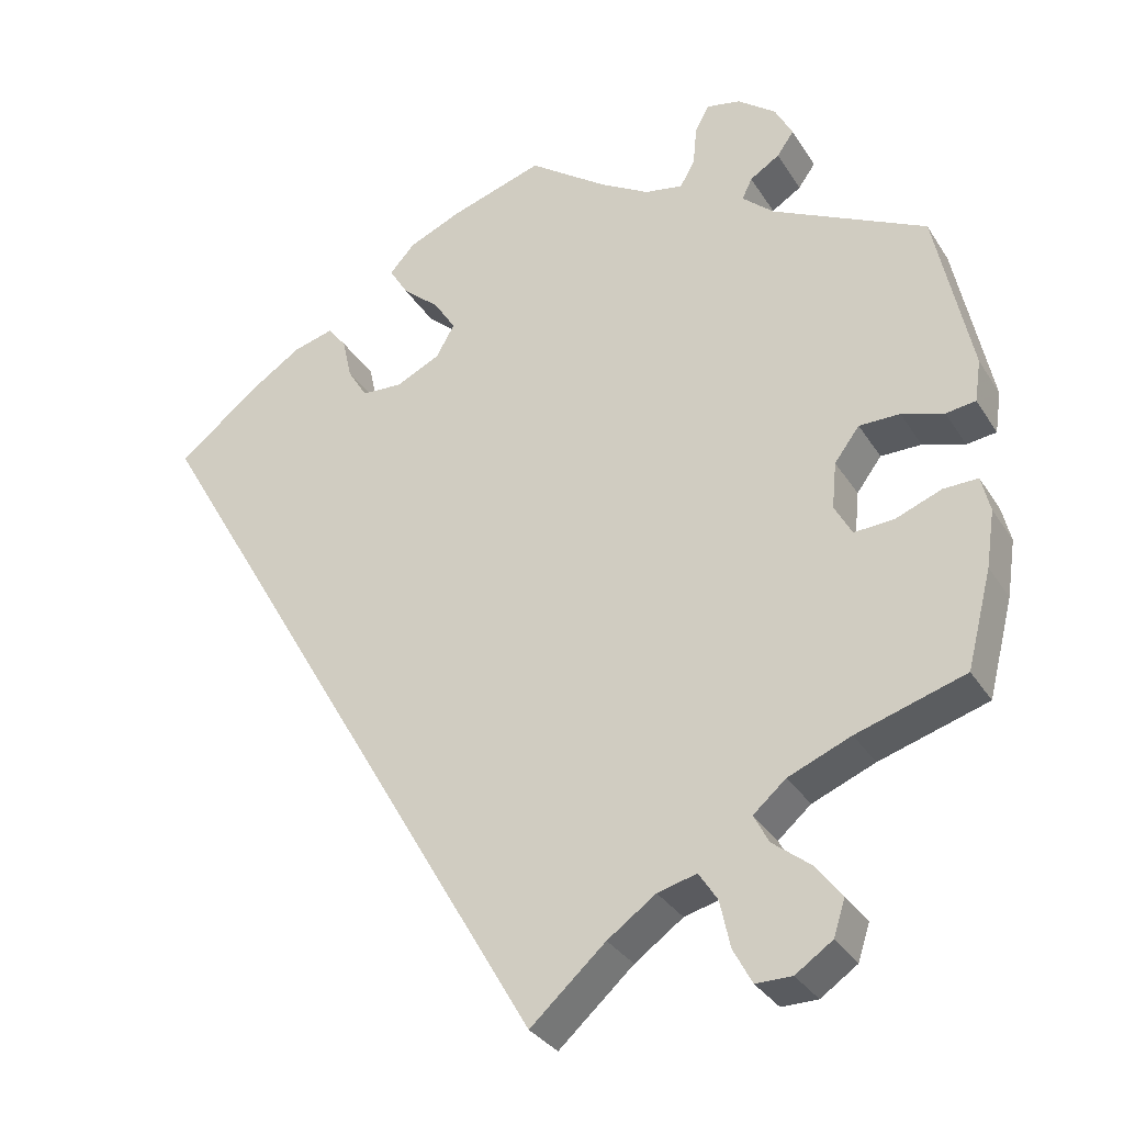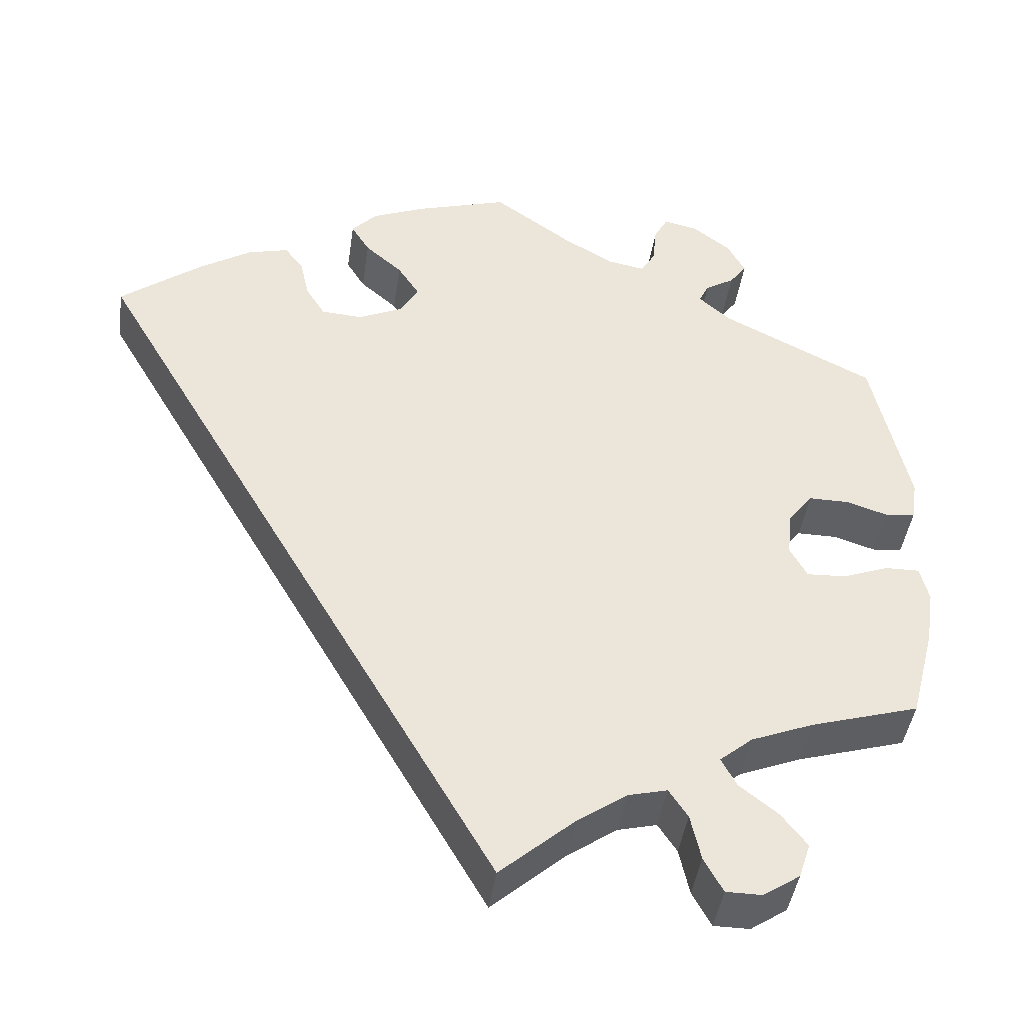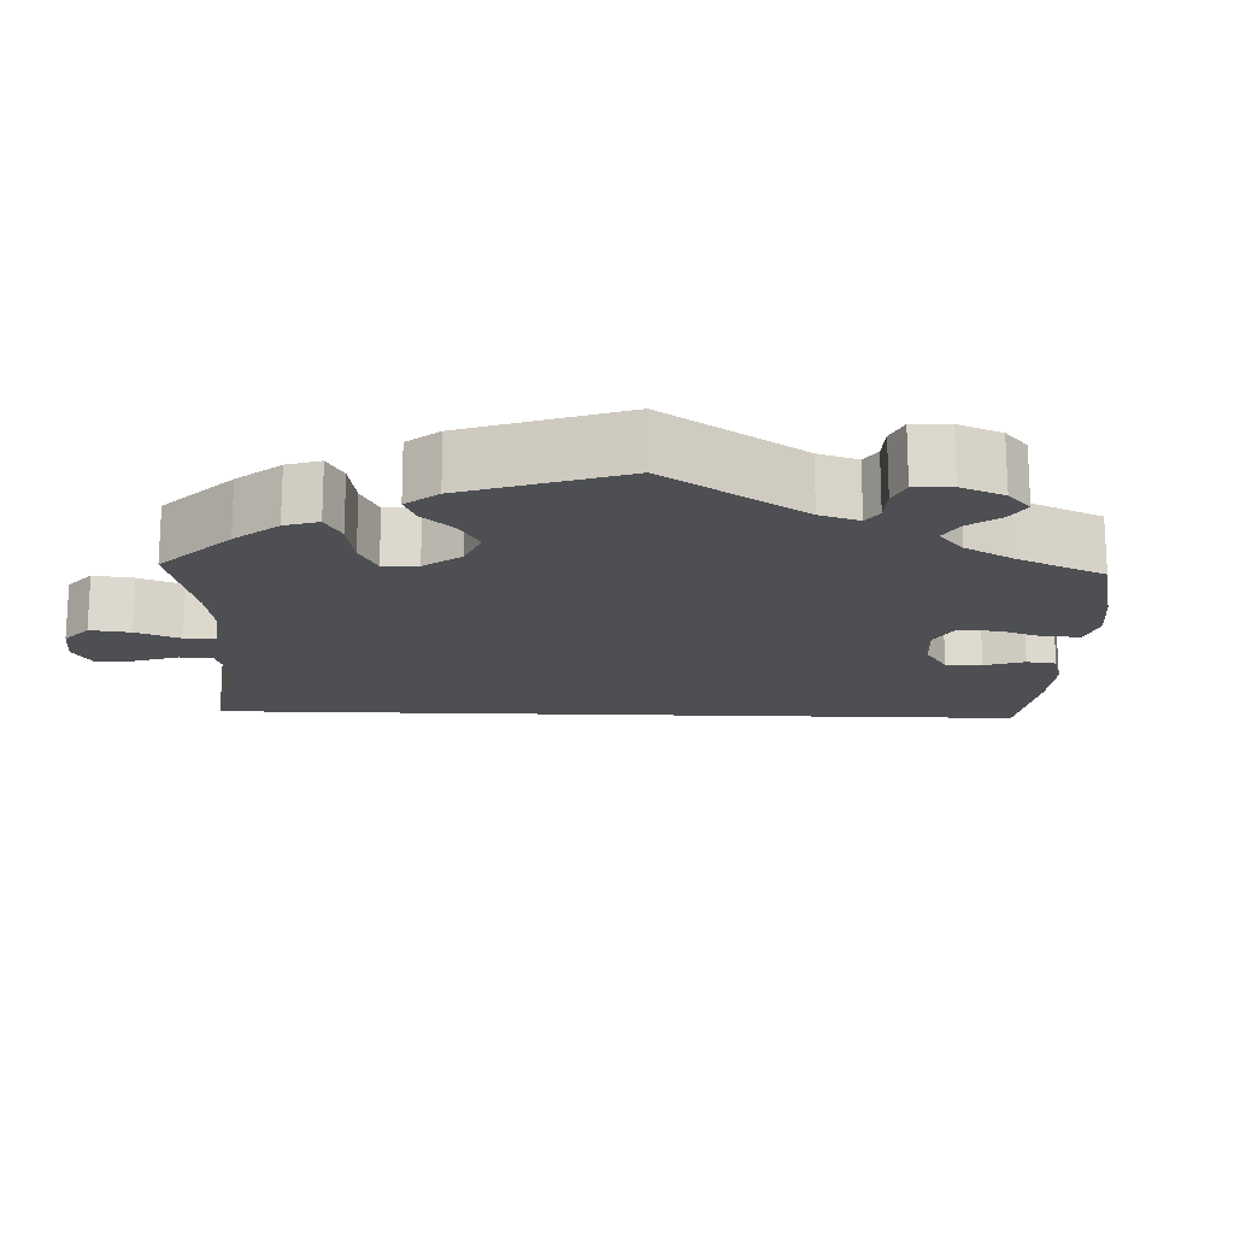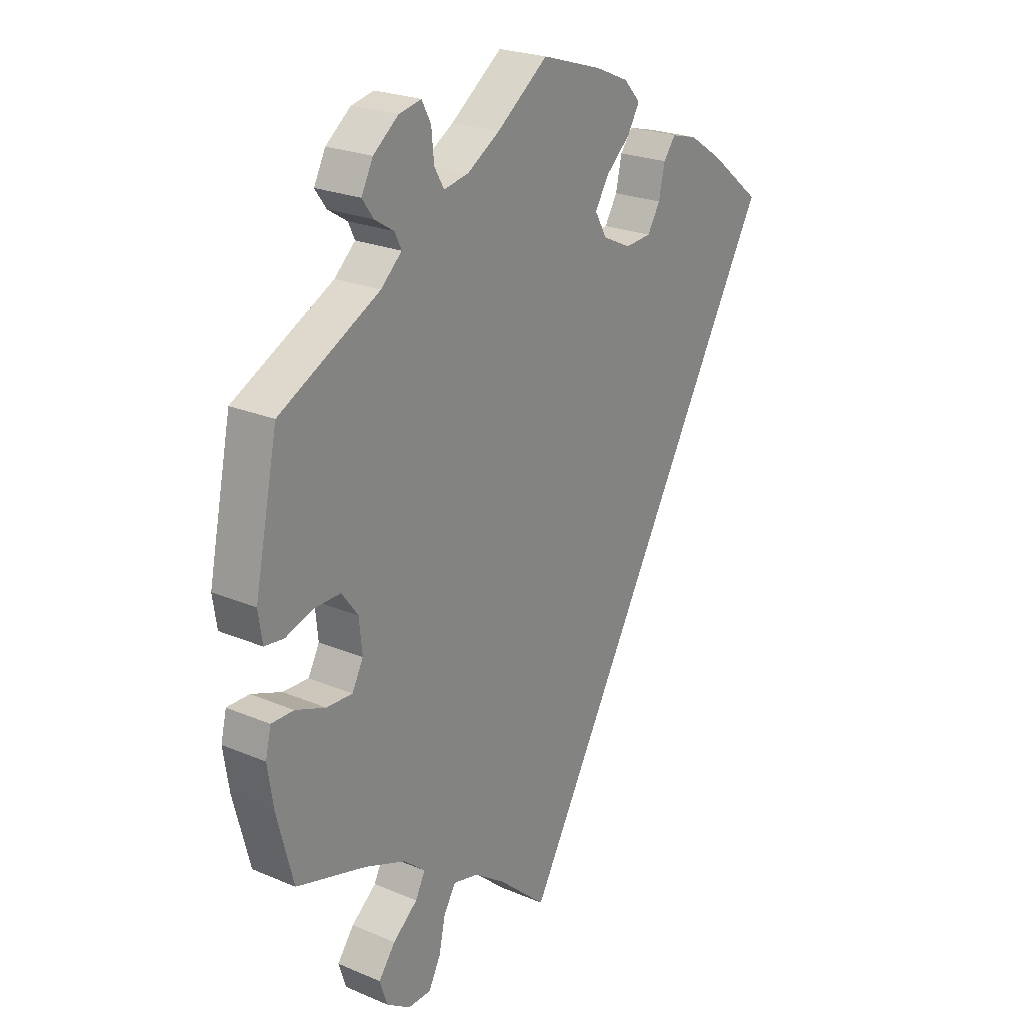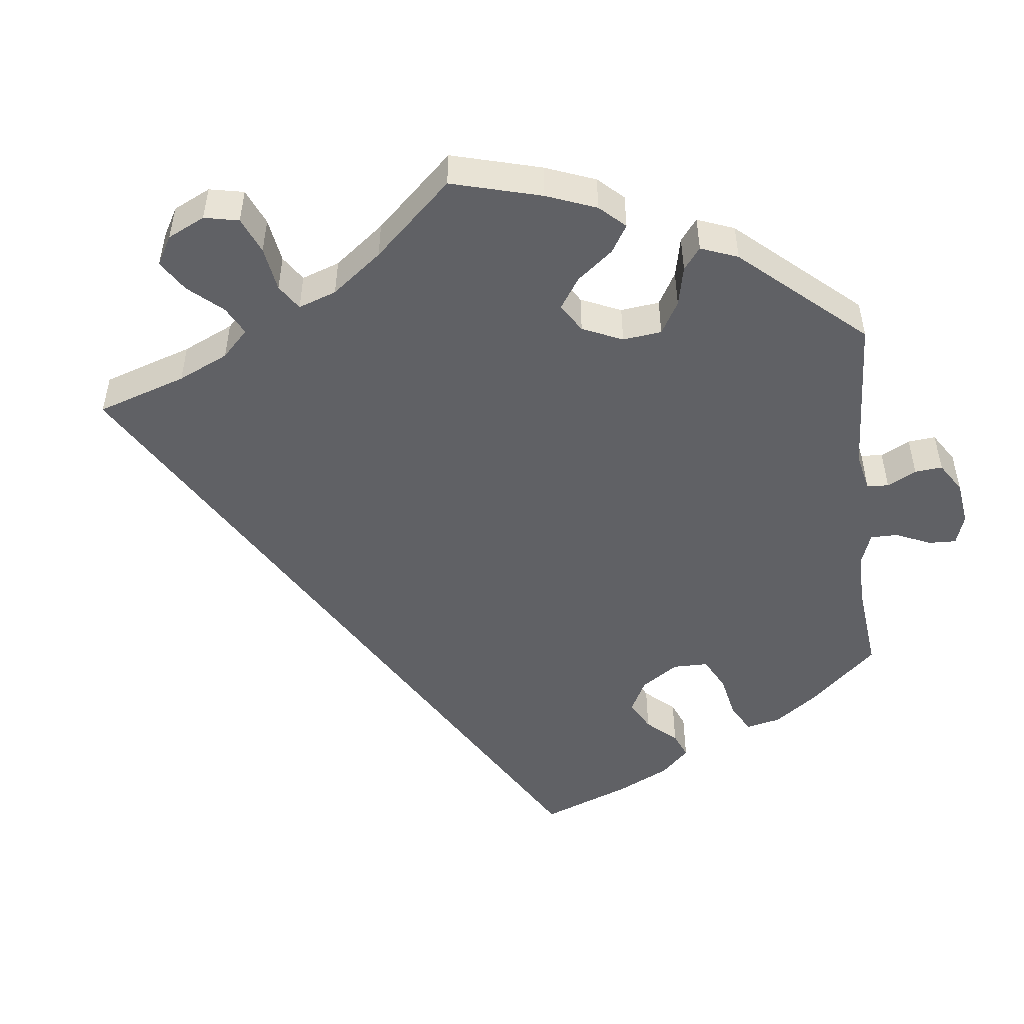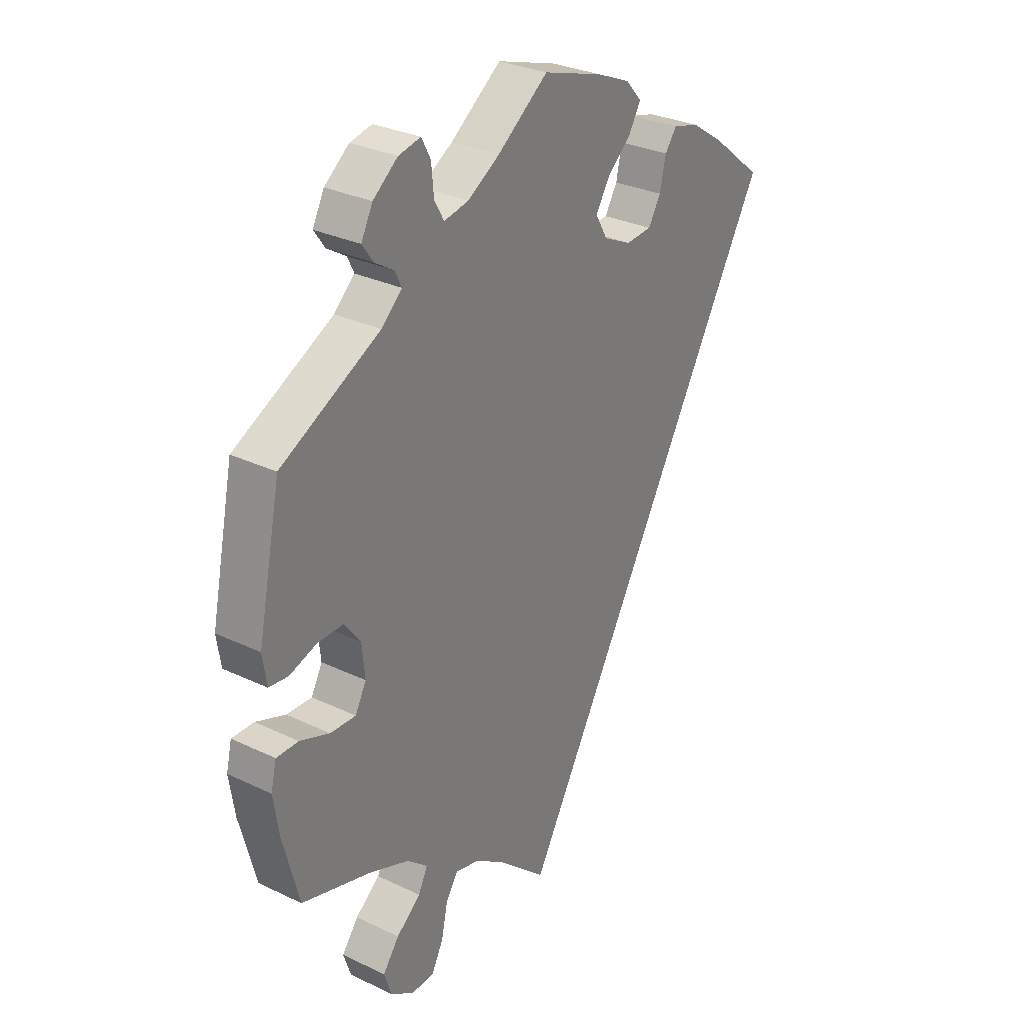
<metadata>
{"format":"obj","ext":"obj","renderer":"f3d","projection":"perspective","resolution":1024,"background":"white","views":[{"elev":-32.4,"azim":-152.7,"up":"+Z"},{"elev":-44.3,"azim":171.7,"up":"+Z"},{"elev":-17.5,"azim":-61.9,"up":"+Y"},{"elev":23.9,"azim":-54.9,"up":"+Z"},{"elev":-49.4,"azim":-113.0,"up":"+Y"},{"elev":30.2,"azim":-55.3,"up":"+Z"}]}
</metadata>
<code>
v -0.344 0.07 -0.498
v -0.393 0.07 -0.053
v -0.537 0.07 -0.31
v -0.525 0.07 -0.068
v -0.3 0.07 0.61
v -0.415 0.07 -0.094
v -0.315 0.07 -0.619
v -0.238 0.07 0.585
v -0.208 0.07 -0.477
v -0.245 0.07 -0.574
v -0.575 0.07 0.038
v -0.466 0.07 -0.091
v -0.269 0.07 -0.619
v -0.483 0.07 0.05
v -0.318 0.07 -0.386
v -0.537 0.07 0.31
v -0.431 0.07 0.05
v -0.299 0.07 0.446
v -0.398 0.07 -0.353
v -0.256 0.07 0.619
v -0.583 0.07 0.092
v -0.233 0.07 0.533
v -0.569 0.07 -0.067
v -0.537 0.07 0.033
v -0.34 0.07 0.409
v 0.12 0.07 0.391
v 0.29 0.07 0.42
v 0.537 0.07 0.31
v 0.433 0.07 0.393
v -0.35 0.07 0.497
v -0.158 0.07 -0.49
v 0.144 0.07 0.349
v -0.101 0.07 0.547
v -0.362 0.07 -0.587
v -0.232 0.07 -0.514
v -0.165 0.07 0.509
v -0.312 0.07 0.473
v 0.187 0.07 0.553
v -0.569 0.07 -0.186
v -0.096 0.07 -0.534
v 0.148 0.07 0.435
v -0.399 0.07 0.007
v 0.314 0.07 0.451
v 0.253 0.07 0.325
v -0.58 0.07 -0.113
v 0.366 0.07 0.437
v 0.12 0.07 0.582
v 0.2 0.07 0.322
v 0.22 0.07 0.517
v -0.377 0.07 -0.541
v -0.295 0.07 -0.459
v -0.372 0.07 0.528
v -0.349 0.07 0.572
v -0 0.07 -0.62
v -0.214 0.07 0.5
v -0.276 0.07 -0.422
v 0.196 0.07 0.477
v 0.278 0.07 0.366
v -0 0.07 0.62
v -0.344 -0 -0.498
v -0.393 -0 -0.053
v -0.537 -0 -0.31
v -0.525 -0 -0.068
v -0.3 -0 0.61
v -0.415 -0 -0.094
v -0.315 -0 -0.619
v -0.238 -0 0.585
v -0.208 -0 -0.477
v -0.245 -0 -0.574
v -0.575 -0 0.038
v -0.466 -0 -0.091
v -0.269 -0 -0.619
v -0.483 -0 0.05
v -0.318 -0 -0.386
v -0.537 -0 0.31
v -0.431 -0 0.05
v -0.299 -0 0.446
v -0.398 -0 -0.353
v -0.256 -0 0.619
v -0.583 -0 0.092
v -0.233 -0 0.533
v -0.569 -0 -0.067
v -0.537 -0 0.033
v -0.34 -0 0.409
v 0.12 -0 0.391
v 0.29 -0 0.42
v 0.537 -0 0.31
v 0.433 -0 0.393
v -0.35 -0 0.497
v -0.158 -0 -0.49
v 0.144 -0 0.349
v -0.101 -0 0.547
v -0.362 -0 -0.587
v -0.232 -0 -0.514
v -0.165 -0 0.509
v -0.312 -0 0.473
v 0.187 -0 0.553
v -0.569 -0 -0.186
v -0.096 -0 -0.534
v 0.148 -0 0.435
v -0.399 -0 0.007
v 0.314 -0 0.451
v 0.253 -0 0.325
v -0.58 -0 -0.113
v 0.366 -0 0.437
v 0.12 -0 0.582
v 0.2 -0 0.322
v 0.22 -0 0.517
v -0.377 -0 -0.541
v -0.295 -0 -0.459
v -0.372 -0 0.528
v -0.349 -0 0.572
v -0 -0 -0.62
v -0.214 -0 0.5
v -0.276 -0 -0.422
v 0.196 -0 0.477
v 0.278 -0 0.366
v -0 -0 0.62
f 29 28 54 40
f 46 29 40 31
f 58 27 43 46
f 44 58 46 31
f 48 44 31 9
f 32 48 9 35
f 26 32 35
f 38 49 57 41
f 38 41 26
f 33 59 47 38
f 36 33 38 26
f 55 36 26 35
f 5 20 8 22
f 37 30 52 53
f 18 37 53 5
f 11 21 16 25
f 14 24 11 25
f 17 14 25 18
f 42 17 18
f 2 42 18
f 45 23 4 12
f 45 12 6
f 19 3 39 45
f 15 19 45 6
f 56 15 6 2
f 34 50 1 51
f 13 7 34 51
f 13 51 56
f 10 13 56
f 35 10 56
f 18 5 22 55
f 2 18 55
f 35 56 2 55
f 99 113 87 88
f 90 99 88 105
f 105 102 86 117
f 90 105 117 103
f 68 90 103 107
f 94 68 107 91
f 94 91 85
f 100 116 108 97
f 85 100 97
f 97 106 118 92
f 85 97 92 95
f 94 85 95 114
f 81 67 79 64
f 112 111 89 96
f 64 112 96 77
f 84 75 80 70
f 84 70 83 73
f 77 84 73 76
f 77 76 101
f 77 101 61
f 71 63 82 104
f 65 71 104
f 104 98 62 78
f 65 104 78 74
f 61 65 74 115
f 110 60 109 93
f 110 93 66 72
f 115 110 72
f 115 72 69
f 115 69 94
f 114 81 64 77
f 114 77 61
f 114 61 115 94
f 54 113 99 40
f 40 99 90 31
f 31 90 68 9
f 9 68 94 35
f 35 94 69 10
f 10 69 72 13
f 13 72 66 7
f 7 66 93 34
f 34 93 109 50
f 50 109 60 1
f 1 60 110 51
f 51 110 115 56
f 56 115 74 15
f 15 74 78 19
f 19 78 62 3
f 3 62 98 39
f 39 98 104 45
f 45 104 82 23
f 23 82 63 4
f 4 63 71 12
f 12 71 65 6
f 6 65 61 2
f 2 61 101 42
f 42 101 76 17
f 17 76 73 14
f 14 73 83 24
f 24 83 70 11
f 11 70 80 21
f 21 80 75 16
f 16 75 84 25
f 25 84 77 18
f 18 77 96 37
f 37 96 89 30
f 30 89 111 52
f 52 111 112 53
f 53 112 64 5
f 5 64 79 20
f 20 79 67 8
f 8 67 81 22
f 22 81 114 55
f 55 114 95 36
f 36 95 92 33
f 33 92 118 59
f 59 118 106 47
f 47 106 97 38
f 38 97 108 49
f 49 108 116 57
f 57 116 100 41
f 41 100 85 26
f 26 85 91 32
f 32 91 107 48
f 48 107 103 44
f 44 103 117 58
f 58 117 86 27
f 27 86 102 43
f 43 102 105 46
f 46 105 88 29
f 29 88 87 28
f 28 87 113 54

</code>
